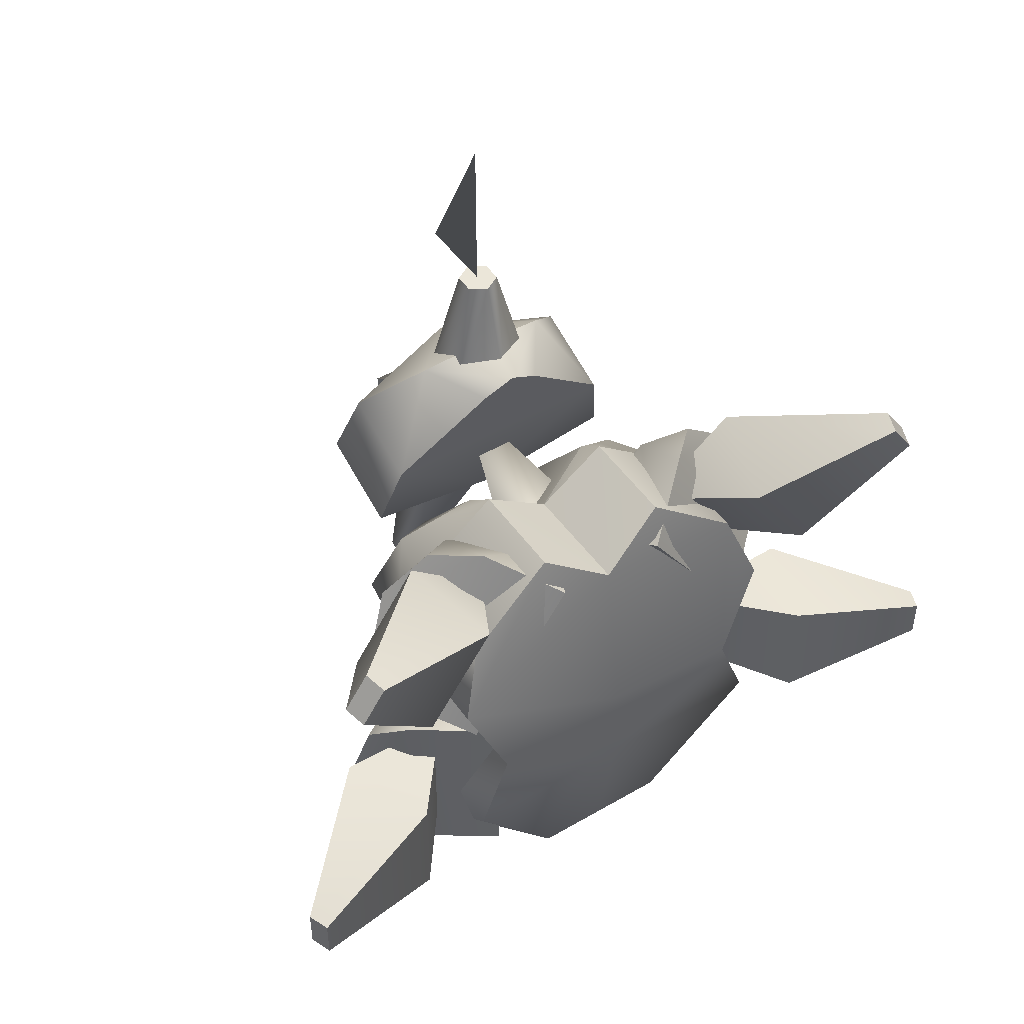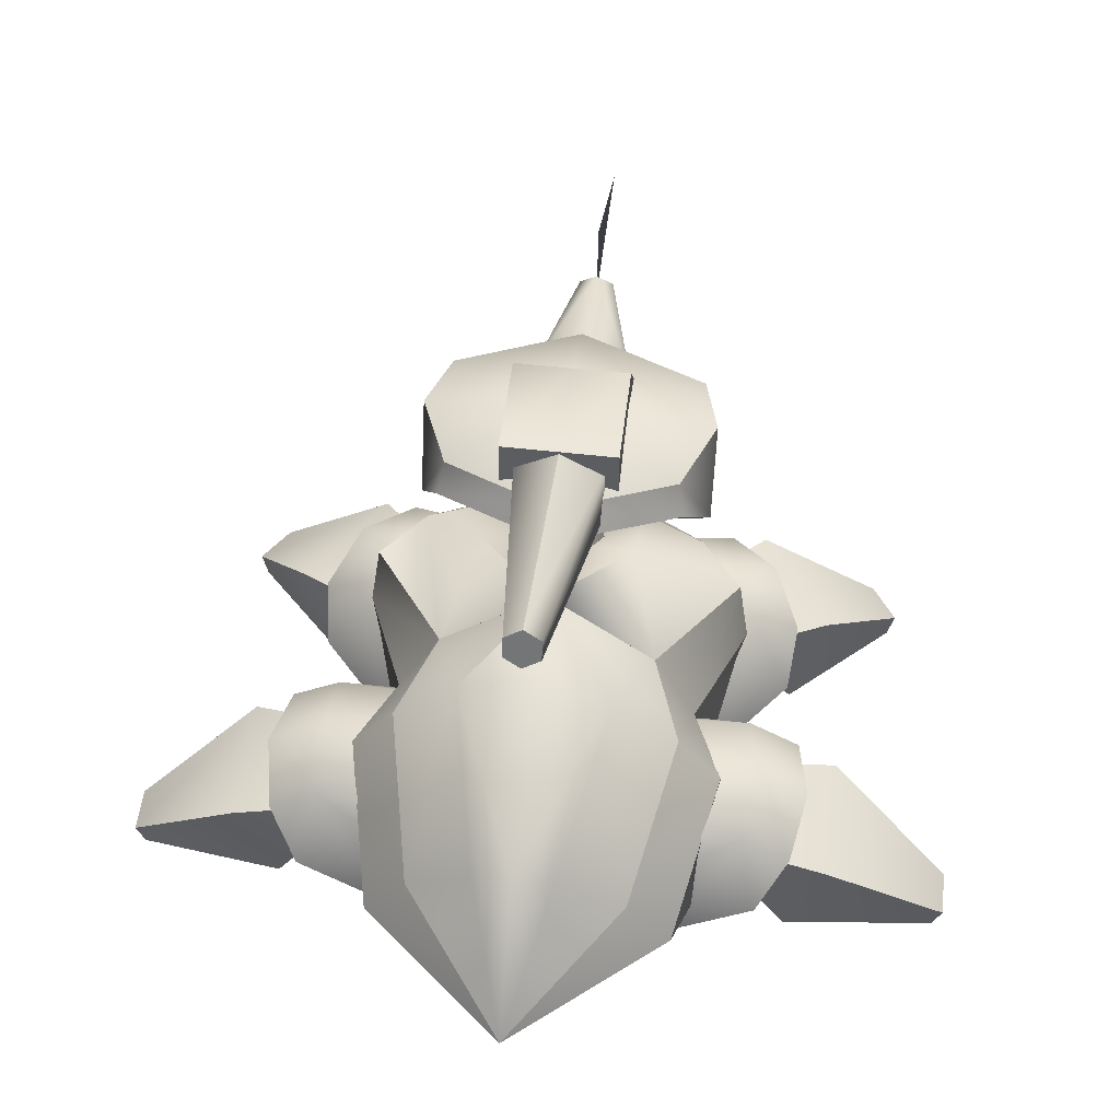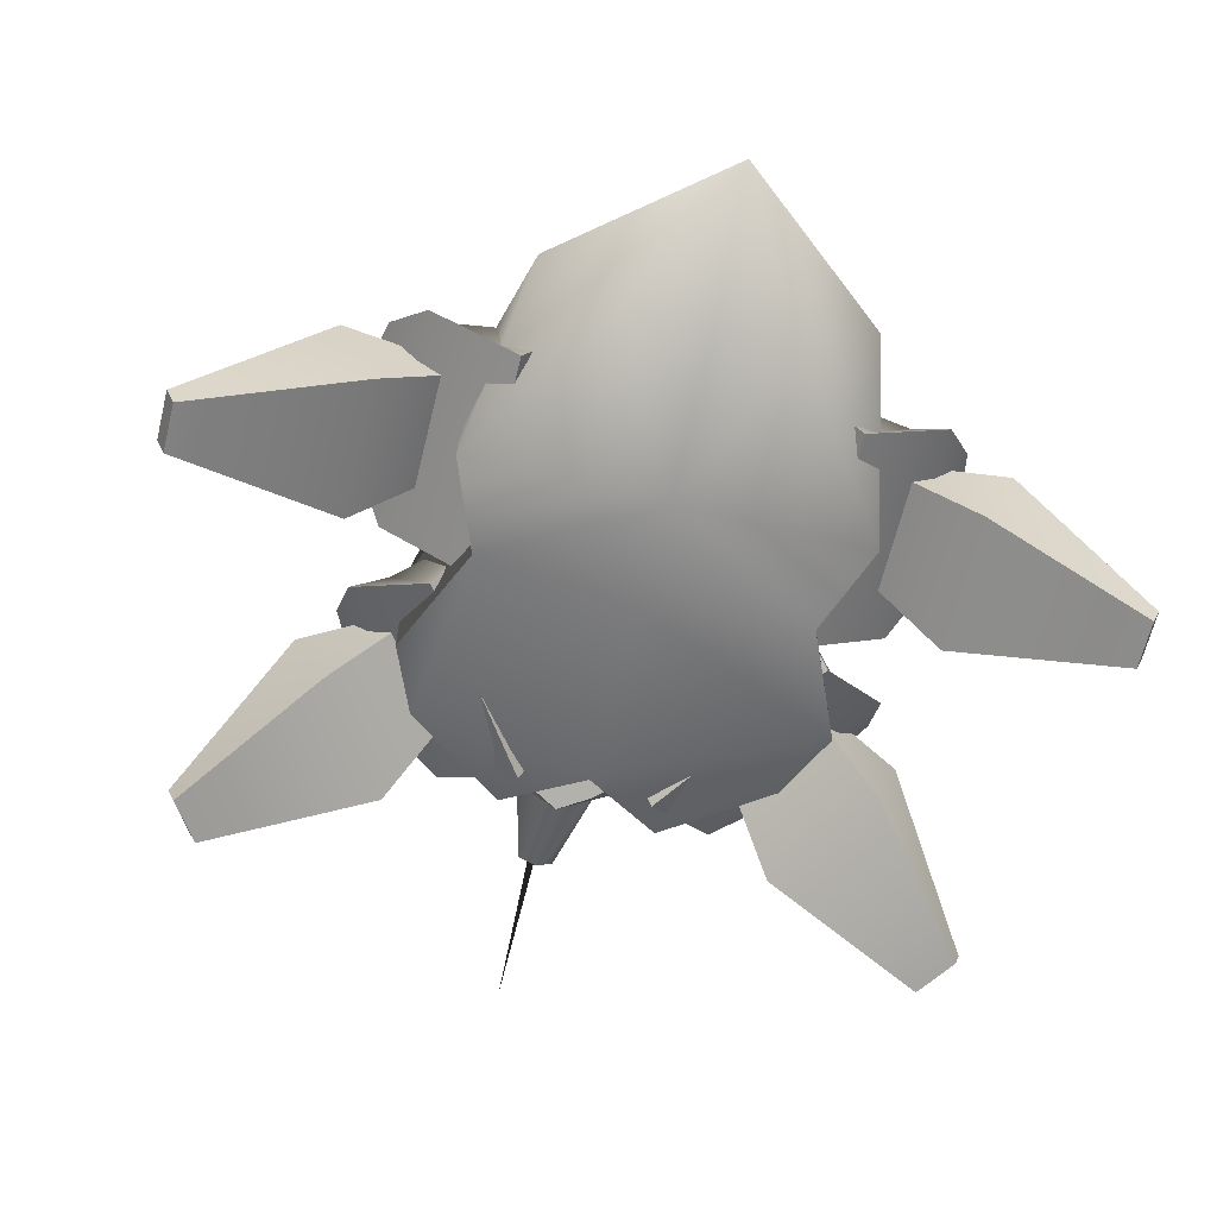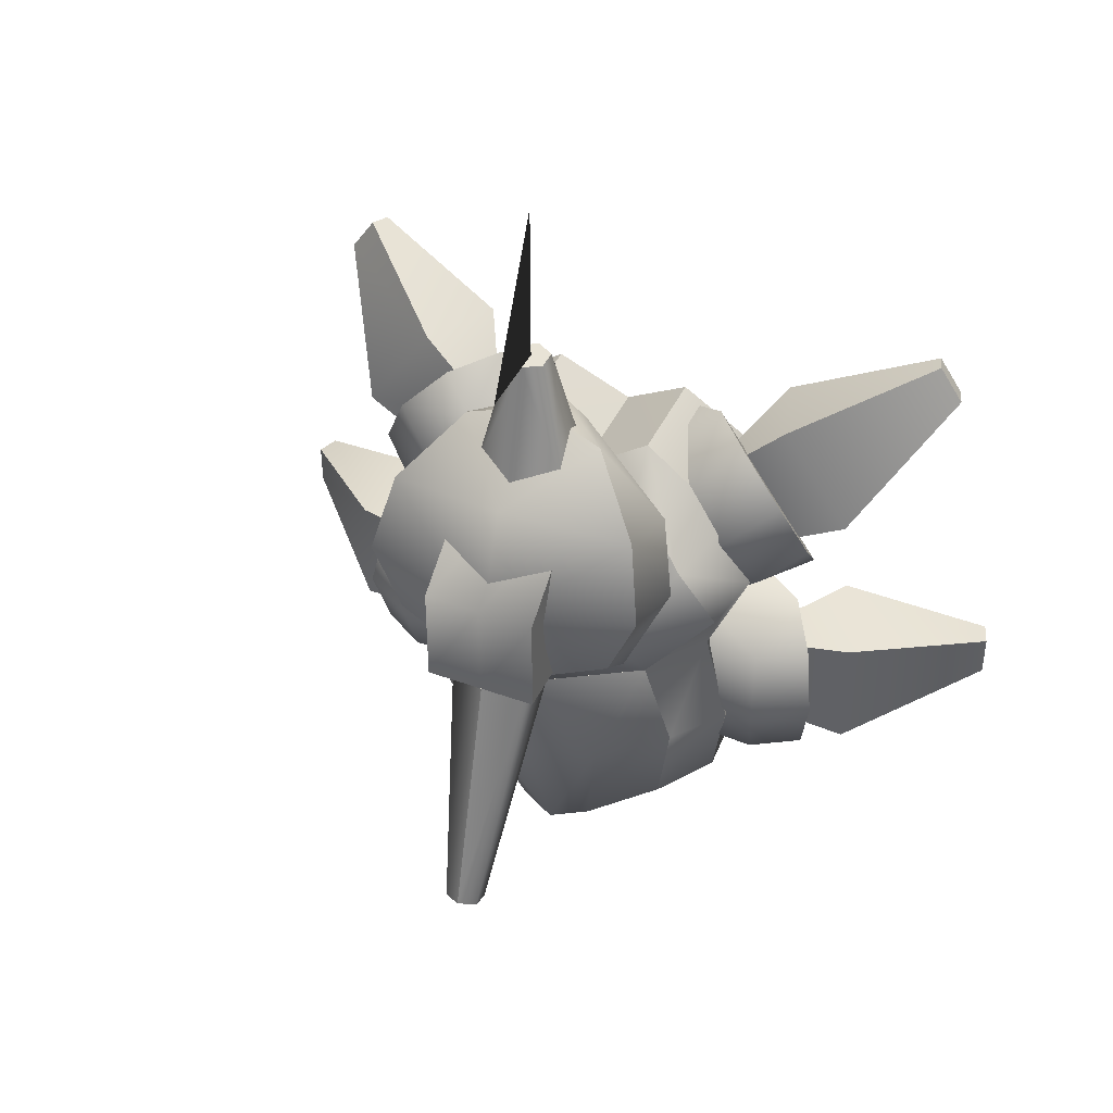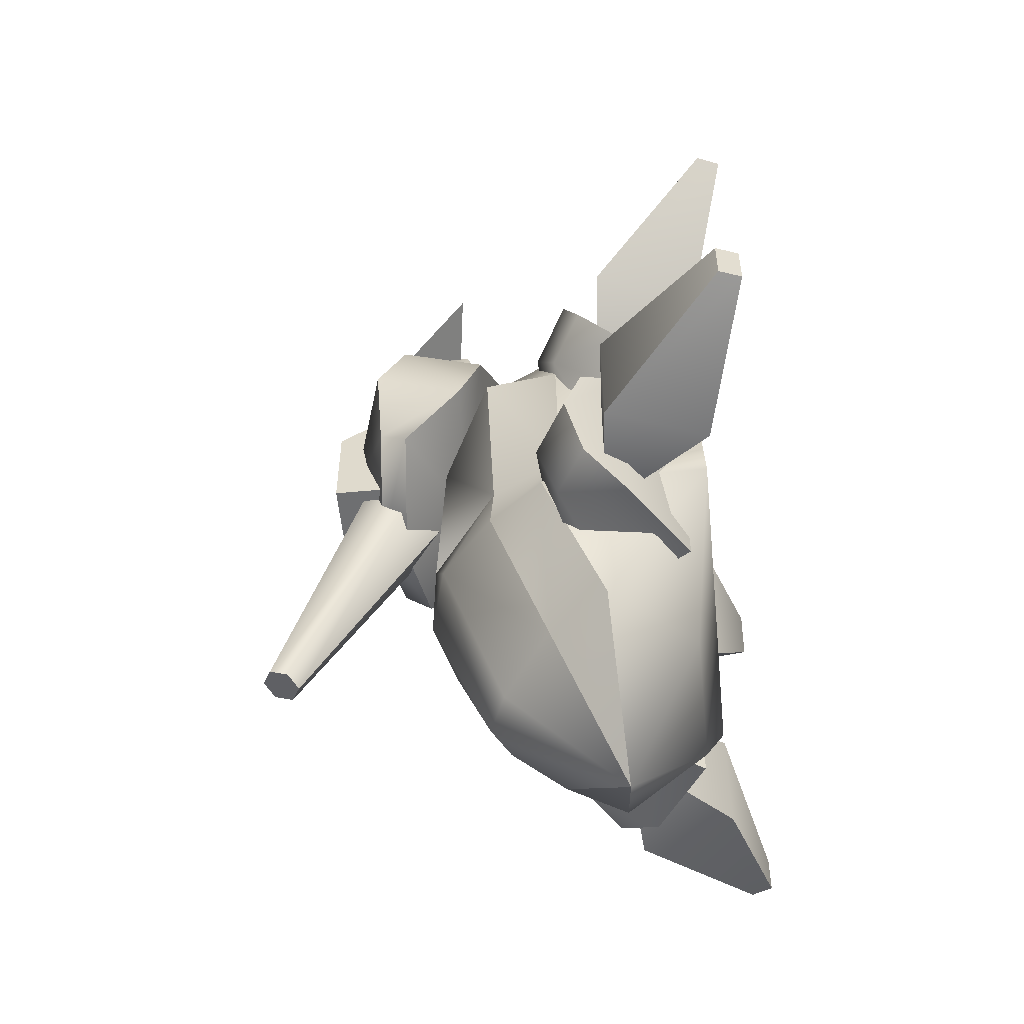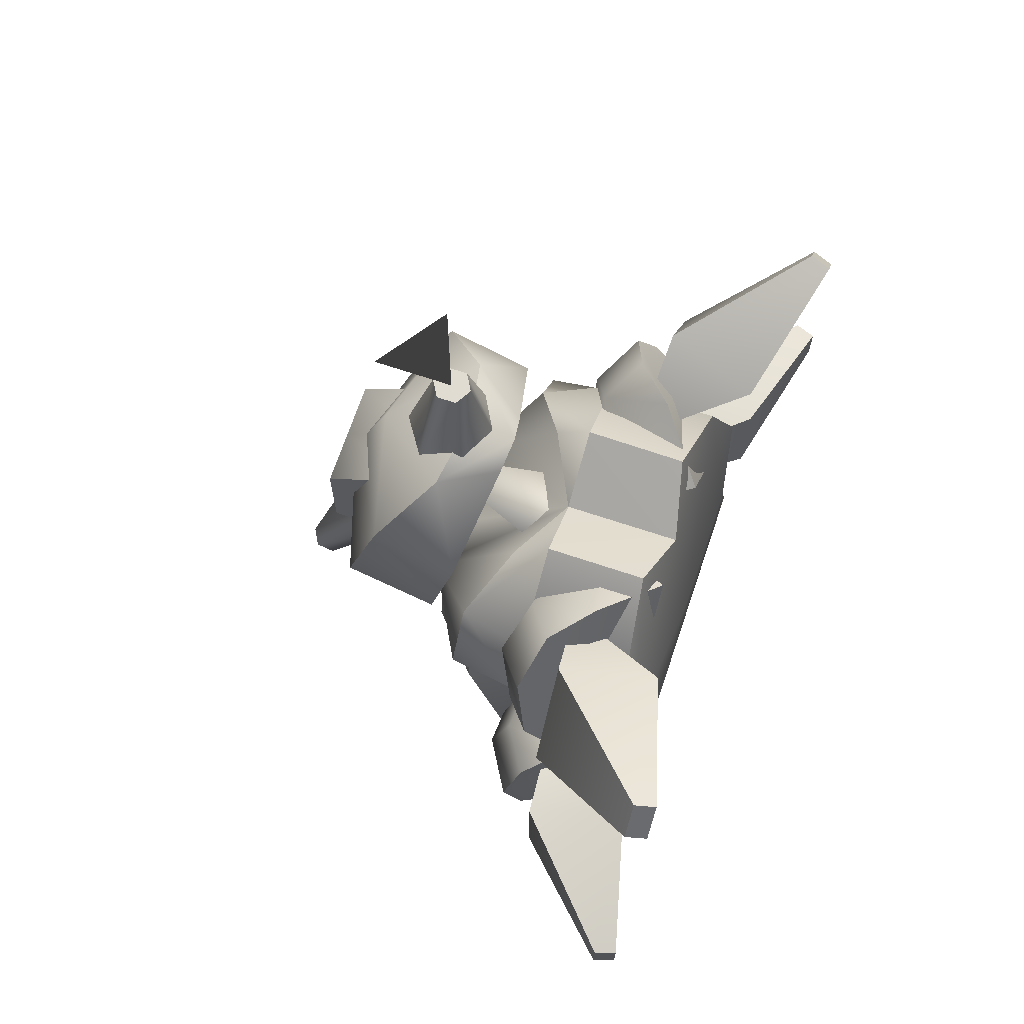
<metadata>
{"format":"obj","ext":"obj","renderer":"f3d","projection":"perspective","resolution":1024,"background":"white","views":[{"elev":47.7,"azim":-33.3,"up":"+Z"},{"elev":53.0,"azim":-173.1,"up":"+Y"},{"elev":-64.1,"azim":166.3,"up":"+Y"},{"elev":41.9,"azim":-156.3,"up":"+Z"},{"elev":-54.5,"azim":-84.3,"up":"+Z"},{"elev":69.0,"azim":-71.4,"up":"+Z"}]}
</metadata>
<code>
o base,ox=-0.00,oy=5.90,oz=0.00,p=,mx=0.00,my=3.00,mz=0.00,r=11.00,h=10.00,t1=Arm_color.dds,t2=Arm_other.dds
v 1.158 5.979 2.543
v 1.158 5.027 3.648
v 0.01439 6.455 1.991
v -1.13 5.027 3.648
v 0.01439 4.551 4.2
v -1.13 5.979 2.543
v -2.523 6.607 -0.1705
v 0.01439 8.408 0.038
v 0.01439 8.411 0.03772
v -1.773 5.703 4.804
v -1.711 4.8 5.636
v 0.01439 4.8 4.416
v -2.499 5.254 -5.982
v 0.01439 3.602 -8.834
v -3.526 3.786 -5.896
v 1.786 7.958 -2.345
v -1.804 7.958 1.912
v -3.338 6.607 3.411
v -4.299 1.17 -2.345
v -4.299 5.234 -2.345
v 1.802 5.703 4.804
v 3.367 6.607 3.411
v 1.833 7.958 1.912
v 3.555 3.786 -5.896
v 4.328 5.234 -2.345
v 4.328 1.17 -2.345
v 2.552 6.607 -0.1705
v 1.74 4.8 5.636
v 4.356 6.607 2.181
v 2.527 5.254 -5.982
v 3.301 6.607 -2.345
v 0.01439 1.813 4.438
v -1.7 2.239 5.612
v -3.535 4.8 -0.3525
v -4.327 6.607 2.181
v -4.589 4.8 2.118
v -3.272 6.607 -2.345
v -3.946 4.8 3.875
v 1.729 2.239 5.612
v -3.949 1.95 3.88
v -4.589 1.412 2.118
v -3.535 1.17 -0.3525
v 3.978 1.95 3.88
v 3.974 4.8 3.875
v 4.618 4.8 2.118
v 4.618 1.412 2.118
v 3.564 1.17 -0.3525
v 3.564 4.8 -0.3525
v -1.757 7.958 -2.345
v 0.01439 8.43 -2.345
v 0.01439 8.818 4.981
v -3.436 1.741 -4.488
v -3.436 1.741 0.3724
v -5.363 3.078 0.3724
v -5.363 3.078 -4.488
v -6.356 4.495 -2.058
v -6.067 4.082 -0.4519
v -6.067 4.082 -3.664
v -4.128 1.741 0.7371
v -1.397 1.741 4.718
v -2.976 3.078 5.847
v -5.706 3.078 1.865
v -5.155 4.495 4.438
v -4.016 4.082 5.584
v -5.82 4.082 2.953
v -4.883 4.806 -3.664
v -2.297 3.582 -4.488
v -1.576 4.612 -3.664
v -4.85 4.806 2.26
v -3.195 3.582 0.07007
v -2.141 4.612 0.323
v 5.451 3.078 0.3724
v 3.524 1.741 0.3724
v 3.524 1.741 -4.488
v 5.451 3.078 -4.488
v 6.444 4.495 -2.058
v 6.156 4.082 -0.4519
v 6.156 4.082 -3.664
v 5.794 3.078 1.865
v 4.939 4.806 2.26
v 5.908 4.082 2.953
v 4.216 1.741 0.7371
v 3.283 3.582 0.07007
v 2.23 4.612 0.323
v 3.134 4.806 4.891
v 3.064 3.078 5.847
v 4.104 4.082 5.584
v 1.486 1.741 4.718
v 0.5529 3.582 4.051
v 0.4253 4.612 2.954
v 0.01439 1.17 0.02073
v 0.01439 1.17 -2.345
v -1.774 1.72 -5.899
v 1.802 1.72 -5.899
v 0.01439 1.72 -5.899
v -2.297 3.582 0.3724
v -1.287 5.024 -2.058
v -1.576 4.612 -0.4519
v -0.4645 3.582 4.051
v -1.002 5.024 1.469
v -0.3369 4.612 2.954
v 4.972 4.806 -3.664
v 2.385 3.582 -4.488
v 1.665 4.612 -3.664
v 4.972 4.806 -0.4519
v 2.385 3.582 0.3724
v 1.665 4.612 -0.4519
v 5.243 4.495 4.438
v -4.883 4.806 -0.4519
v -3.046 4.806 4.891
v 1.376 5.024 -2.058
v 1.091 5.024 1.469
v 0.9469 6.478 -6.349
v 0.01439 6.906 -6.478
v -0.9181 6.478 -6.349
v -5.014 5.292 -2.058
v -4.055 5.292 3.652
v 4.143 5.292 3.652
v 5.102 5.292 -2.058
f 7 8 9
f 3 2 1
f 2 4 5
f 6 4 3
f 8 16 9
f 1 2 3
f 2 4 3
f 5 4 2
f 4 6 3
f 10 11 12
f 13 14 15
f 7 34 35
f 34 36 35
f 7 37 34
f 37 20 34
f 35 36 18
f 36 38 18
f 18 38 11
f 10 18 11
f 20 13 15
f 20 37 13
f 17 18 10
f 21 22 23
f 27 8 9
f 23 27 9
f 27 23 22
f 27 22 29
f 35 17 7
f 35 18 17
f 17 8 7
f 17 9 8
f 17 10 12
f 17 12 9
f 9 12 23
f 12 21 23
f 15 19 20
f 24 25 26
f 11 40 33
f 11 38 40
f 40 38 36
f 41 40 36
f 41 36 34
f 42 41 34
f 20 42 34
f 20 19 42
f 28 39 43
f 28 43 44
f 44 43 45
f 45 43 46
f 47 45 46
f 47 48 45
f 25 48 47
f 25 47 26
f 41 33 40
f 41 32 33
f 91 32 41
f 42 91 41
f 92 91 42
f 32 43 39
f 32 91 43
f 19 92 42
f 47 43 91
f 47 46 43
f 92 47 91
f 92 26 47
f 93 92 19
f 15 93 19
f 15 14 93
f 92 94 26
f 94 24 26
f 14 24 94
f 93 95 92
f 93 14 95
f 14 94 95
f 92 95 94
f 12 28 21
f 14 30 24
f 30 25 24
f 30 31 25
f 21 28 22
f 28 44 22
f 44 45 22
f 22 45 29
f 29 45 27
f 45 48 27
f 25 27 48
f 25 31 27
f 11 32 12
f 11 33 32
f 12 32 28
f 32 39 28
f 7 49 37
f 7 9 49
f 49 9 50
f 9 16 50
f 27 16 8
f 27 31 16
f 30 16 31
f 113 16 30
f 14 113 30
f 113 114 16
f 14 114 113
f 114 50 16
f 49 50 114
f 115 114 14
f 49 114 115
f 13 115 14
f 13 49 115
f 13 37 49
f 3 4 51
f 4 2 51
f 51 2 3
f 52 53 54
f 52 54 55
f 54 56 55
f 54 57 56
f 55 56 58
f 59 60 61
f 59 61 62
f 61 63 62
f 61 64 63
f 62 63 65
f 66 55 58
f 52 55 66
f 52 66 67
f 66 68 67
f 53 96 54
f 96 109 54
f 54 109 57
f 96 98 109
f 57 109 56
f 56 66 58
f 109 116 56
f 56 116 66
f 109 97 116
f 66 116 97
f 66 97 68
f 109 98 97
f 69 62 65
f 59 62 69
f 59 69 70
f 69 71 70
f 60 99 61
f 99 110 61
f 61 110 64
f 99 101 110
f 64 110 63
f 63 69 65
f 110 117 63
f 63 117 69
f 110 100 117
f 69 117 100
f 69 100 71
f 110 101 100
f 72 73 74
f 75 72 74
f 75 76 72
f 72 76 77
f 75 78 76
f 79 80 81
f 79 82 80
f 80 82 83
f 80 83 84
f 85 86 87
f 88 86 85
f 88 85 89
f 85 90 89
f 108 85 87
f 108 81 80
f 108 118 85
f 108 80 118
f 118 112 85
f 85 112 90
f 80 112 118
f 80 84 112
f 52 96 53
f 52 67 96
f 96 67 97
f 96 97 98
f 67 68 97
f 59 99 60
f 59 70 99
f 99 70 100
f 99 100 101
f 70 71 100
f 75 102 78
f 75 74 102
f 102 74 103
f 102 103 104
f 105 72 77
f 73 72 105
f 73 105 106
f 105 107 106
f 76 105 77
f 76 78 102
f 76 119 105
f 76 102 119
f 119 111 105
f 105 111 107
f 102 111 119
f 102 104 111
f 86 88 82
f 79 86 82
f 79 108 86
f 86 108 87
f 79 81 108
f 73 106 74
f 106 107 74
f 74 107 111
f 74 111 104
f 74 104 103
f 88 89 82
f 89 90 82
f 82 90 112
f 82 112 84
f 82 84 83
o rrleg,ox=-5.45,oy=-2.82,oz=-2.05,p=base,
v -9.755 0.1031 -1.532
v -9.954 0.6394 -2.611
v -9.755 0.1031 -2.611
v -9.954 0.6394 -1.532
v -6.106 1.094 -3.598
v -4.029 3.752 -0.9861
v -6.106 1.094 -0.5455
v -4.029 3.752 -3.157
v -7.005 3.516 -3.598
v -7.005 3.516 -0.5455
f 124 128 127
f 122 128 124
f 121 128 122
f 126 123 120
f 126 129 123
f 125 129 126
f 127 128 125
f 123 128 121
f 123 129 128
f 128 129 125
f 120 121 122
f 123 121 120
f 124 125 126
f 126 120 124
f 120 122 124
f 127 125 124
o rfleg,ox=-4.29,oy=-2.89,oz=3.81,p=base,
v -7.644 0.1031 6.859
v -8.413 0.6394 6.092
v -8.25 0.1031 5.975
v -7.807 0.6394 6.976
v -5.815 1.094 3.03
v -2.646 3.752 3.953
v -4.1 1.094 5.53
v -3.866 3.752 2.175
v -6.551 3.516 3.556
v -4.836 3.516 6.056
f 134 138 137
f 132 138 134
f 131 138 132
f 136 133 130
f 136 139 133
f 135 139 136
f 137 138 135
f 133 138 131
f 133 139 138
f 138 139 135
f 130 131 132
f 133 131 130
f 134 135 136
f 136 130 134
f 130 132 134
f 137 135 134
o lfleg,ox=4.10,oy=-2.89,oz=3.86,p=base,
v 8.338 0.1031 5.975
v 7.895 0.6394 6.976
v 7.732 0.1031 6.859
v 8.501 0.6394 6.092
v 4.189 1.094 5.53
v 5.903 1.094 3.03
v 3.954 3.752 2.175
v 2.735 3.752 3.953
v 4.925 3.516 6.056
v 6.639 3.516 3.556
f 142 148 144
f 144 148 147
f 141 148 142
f 145 143 140
f 145 149 143
f 146 149 145
f 147 149 146
f 147 148 149
f 143 148 141
f 149 148 143
f 140 141 142
f 143 141 140
f 142 144 140
f 144 145 140
f 144 146 145
f 147 146 144
o lrleg,ox=5.41,oy=-2.70,oz=-1.98,p=base,
v 9.844 0.1031 -2.611
v 10.04 0.6394 -1.532
v 9.844 0.1031 -1.532
v 10.04 0.6394 -2.611
v 6.194 1.094 -0.5455
v 6.194 1.094 -3.598
v 4.118 3.752 -3.157
v 4.118 3.752 -0.9861
v 7.093 3.516 -0.5455
v 7.093 3.516 -3.598
f 152 158 154
f 154 158 157
f 151 158 152
f 155 153 150
f 155 159 153
f 156 159 155
f 157 159 156
f 157 158 159
f 153 158 151
f 159 158 153
f 150 151 152
f 153 151 150
f 152 154 150
f 154 155 150
f 154 156 155
f 157 156 154
o aimy1,ox=-0.00,oy=1.43,oz=3.85,p=base,,e=0
v 0 7.327 3.853
v 0 7.327 7.853
v 0 9.327 3.853
f 160 161 162
o turret,ox=-0.00,oy=0.08,oz=0.16,p=aimy1,
v -1.36 11.02 2.182
v -1.36 8.751 6.368
v -1.36 11.02 4.701
v -1.36 8.751 2.182
v 1.392 11.02 4.701
v 1.392 8.751 2.182
v 1.392 11.02 2.182
v 1.392 8.751 6.368
v -1.699 7.823 7.8
v -3.038 6.962 5.409
v -0.7465 6.431 7.412
v -3.038 9.076 6.289
v -3.454 7.466 3.506
v -3.454 9.711 4.428
v -2.719 9.648 2.69
v -2.859 8.952 2.29
v 2.751 9.648 2.69
v 3.486 7.466 3.506
v 2.891 8.952 2.29
v 3.486 9.711 4.428
v 3.071 6.962 5.409
v 3.071 9.076 6.289
v 1.731 7.823 7.8
v 0.7787 6.431 7.412
v 0.01611 7.443 10.07
v 0.01611 6.627 7.012
v 0.434 7.688 10.07
v 1.135 7.28 7.012
v 0.434 8.179 10.07
v 1.135 8.587 7.012
v 0.01611 8.424 10.07
v 0.01611 9.24 7.012
v -1.102 8.587 7.012
v -0.4018 8.179 10.07
v -0.4018 7.688 10.07
v -1.102 7.28 7.012
v -1.102 10.07 2.906
v 0.01611 10.68 3.133
v 0.01611 12.68 -3.962
v -0.4018 12.45 -4.047
v -1.102 8.84 2.455
v -0.4018 11.99 -4.216
v 0.01611 11.76 -4.301
v 0.01611 8.226 2.229
v 0.01611 11.02 4.701
v 0.01611 8.751 6.368
v 0.01611 11.02 2.182
v 0.434 12.45 -4.047
v 1.135 10.07 2.906
v 0.434 11.99 -4.216
v 1.135 8.84 2.455
v 0.01611 8.751 2.182
v 0.01611 6.319 7.837
v 0.01611 7.49 8.244
v 0.01611 9.906 1.424
v 0.01611 9.222 0.9809
v 0.01611 6.946 5.469
v 0.01611 7.652 2.804
v 0.01611 9.831 6.846
v 0.01611 10.83 4.066
f 215 219 186
f 215 173 219
f 219 183 186
f 219 173 172
f 219 172 220
f 219 220 183
f 220 180 183
f 181 180 220
f 220 172 175
f 181 220 218
f 220 178 218
f 220 175 178
f 216 221 171
f 216 185 221
f 221 174 171
f 221 185 184
f 221 184 222
f 221 222 174
f 222 184 182
f 174 222 176
f 222 182 179
f 217 222 179
f 217 177 222
f 222 177 176
f 163 164 165
f 163 166 164
f 167 168 169
f 167 170 168
f 171 172 173
f 171 174 172
f 172 174 175
f 174 176 175
f 175 176 177
f 178 175 177
f 179 180 181
f 179 182 180
f 180 182 183
f 182 184 183
f 183 184 185
f 183 185 186
f 215 186 185
f 215 185 216
f 215 216 171
f 215 171 173
f 179 181 217
f 181 218 217
f 217 218 178
f 217 178 177
f 187 188 189
f 188 190 189
f 189 190 191
f 192 191 190
f 193 191 192
f 193 192 194
f 195 193 194
f 196 193 195
f 196 195 197
f 195 198 197
f 197 198 187
f 198 188 187
f 199 200 201
f 202 199 201
f 203 199 202
f 204 203 202
f 204 205 203
f 203 205 206
f 165 164 207
f 164 208 207
f 207 208 167
f 208 170 167
f 209 163 165
f 207 209 165
f 207 169 209
f 207 167 169
f 201 200 210
f 200 211 210
f 210 211 212
f 213 212 211
f 205 212 213
f 205 213 206
f 214 166 163
f 209 214 163
f 209 168 214
f 209 169 168
f 197 187 196
f 187 193 196
f 187 191 193
f 187 189 191
f 202 201 204
f 201 205 204
f 201 212 205
f 201 210 212
o flare,ox=-0.00,oy=0.53,oz=6.08,p=turret,,e=0
v 0 7.94 10.09
v 0 7.94 14.09
v 0 9.94 10.09
f 223 224 225

</code>
